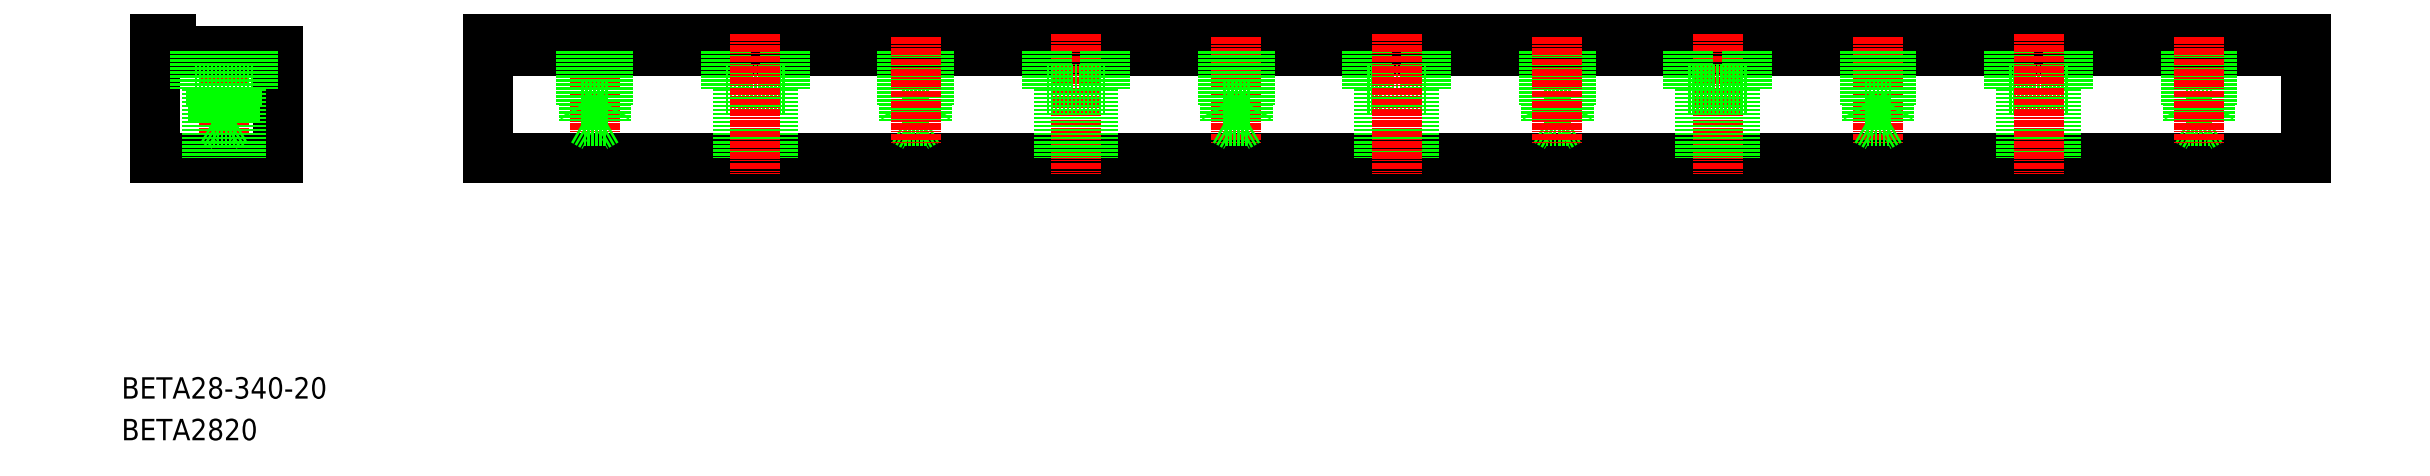
<metadata>
{"format":"dxf","ext":"dxf","renderer":"ezdxf+matplotlib","layout":"modelspace","background":"white","min_lineweight":24,"dpi":150}
</metadata>
<code>
0
SECTION
2
ENTITIES
0
TEXT
8
0
10
42.86
20
48.22
30
0
40
4
1
BETA28-340-20
0
TEXT
8
0
10
42.86
20
40.44
30
0
40
4
1
BETA2820
0
LINE
8
CENTER
10
131.4
20
115.8
30
0
11
131.4
21
96.01
31
0
0
LINE
8
CENTER
10
62.04
20
116.3
30
0
11
62.04
21
90.18
31
0
0
LINE
8
0
10
49.04
20
93.18
30
0
11
72.04
21
93.18
31
0
0
LINE
8
0
10
52.04
20
116.2
30
0
11
52.04
21
113.2
31
0
0
LINE
8
0
10
49.04
20
116.2
30
0
11
52.04
21
116.2
31
0
0
LINE
8
0
10
49.04
20
116.2
30
0
11
49.04
21
93.18
31
0
0
LINE
8
0
10
52.04
20
113.2
30
0
11
72.04
21
113.2
31
0
0
LINE
8
0
10
72.04
20
113.2
30
0
11
72.04
21
93.18
31
0
0
LINE
8
0
10
111.4
20
116.2
30
0
11
451.4
21
116.2
31
0
0
LINE
8
0
10
111.4
20
113.2
30
0
11
451.4
21
113.2
31
0
0
LINE
8
0
10
111.4
20
93.18
30
0
11
451.4
21
93.18
31
0
0
LINE
8
0
10
451.4
20
116.2
30
0
11
451.4
21
93.18
31
0
0
LINE
8
0
10
111.4
20
116.2
30
0
11
111.4
21
93.18
31
0
0
LINE
8
0
10
67.54
20
113.2
30
0
11
67.54
21
106.2
31
0
0
LINE
8
0
10
56.54
20
106.2
30
0
11
67.54
21
106.2
31
0
0
LINE
8
0
10
65.29
20
106.2
30
0
11
65.29
21
93.18
31
0
0
LINE
8
0
10
58.79
20
106.2
30
0
11
58.79
21
93.18
31
0
0
LINE
8
0
10
56.54
20
113.2
30
0
11
56.54
21
106.2
31
0
0
LINE
8
0
10
133.9
20
113.2
30
0
11
133.9
21
103.2
31
0
0
LINE
8
0
10
128.9
20
113.2
30
0
11
128.9
21
103.2
31
0
0
LINE
8
0
10
129.3
20
113.2
30
0
11
129.3
21
100.2
31
0
0
LINE
8
0
10
133.5
20
113.2
30
0
11
133.5
21
100.2
31
0
0
LINE
8
0
10
129.3
20
100.2
30
0
11
131.4
21
98.97
31
0
0
LINE
8
0
10
133.9
20
103.2
30
0
11
128.9
21
103.2
31
0
0
LINE
8
0
10
133.5
20
100.2
30
0
11
129.3
21
100.2
31
0
0
LINE
8
0
10
128.9
20
103.2
30
0
11
129.2
21
102.6
31
0
0
LINE
8
0
10
133.9
20
103.2
30
0
11
133.5
21
102.6
31
0
0
LINE
8
0
10
133.5
20
100.2
30
0
11
131.4
21
98.97
31
0
0
LINE
8
0
10
193.5
20
100.2
30
0
11
191.4
21
98.97
31
0
0
LINE
8
0
10
193.9
20
103.2
30
0
11
193.5
21
102.6
31
0
0
LINE
8
0
10
188.9
20
103.2
30
0
11
189.2
21
102.6
31
0
0
LINE
8
0
10
193.5
20
100.2
30
0
11
189.3
21
100.2
31
0
0
LINE
8
0
10
193.9
20
103.2
30
0
11
188.9
21
103.2
31
0
0
LINE
8
0
10
189.3
20
100.2
30
0
11
191.4
21
98.97
31
0
0
LINE
8
0
10
193.5
20
113.2
30
0
11
193.5
21
100.2
31
0
0
LINE
8
0
10
189.3
20
113.2
30
0
11
189.3
21
100.2
31
0
0
LINE
8
0
10
188.9
20
113.2
30
0
11
188.9
21
103.2
31
0
0
LINE
8
0
10
193.9
20
113.2
30
0
11
193.9
21
103.2
31
0
0
LINE
8
CENTER
10
191.4
20
115.8
30
0
11
191.4
21
96.01
31
0
0
LINE
8
CENTER
10
251.4
20
115.8
30
0
11
251.4
21
96.01
31
0
0
LINE
8
0
10
253.9
20
113.2
30
0
11
253.9
21
103.2
31
0
0
LINE
8
0
10
248.9
20
113.2
30
0
11
248.9
21
103.2
31
0
0
LINE
8
0
10
249.3
20
113.2
30
0
11
249.3
21
100.2
31
0
0
LINE
8
0
10
253.5
20
113.2
30
0
11
253.5
21
100.2
31
0
0
LINE
8
0
10
249.3
20
100.2
30
0
11
251.4
21
98.97
31
0
0
LINE
8
0
10
253.9
20
103.2
30
0
11
248.9
21
103.2
31
0
0
LINE
8
0
10
253.5
20
100.2
30
0
11
249.3
21
100.2
31
0
0
LINE
8
0
10
248.9
20
103.2
30
0
11
249.2
21
102.6
31
0
0
LINE
8
0
10
253.9
20
103.2
30
0
11
253.5
21
102.6
31
0
0
LINE
8
0
10
253.5
20
100.2
30
0
11
251.4
21
98.97
31
0
0
LINE
8
0
10
313.5
20
100.2
30
0
11
311.4
21
98.97
31
0
0
LINE
8
0
10
313.9
20
103.2
30
0
11
313.5
21
102.6
31
0
0
LINE
8
0
10
308.9
20
103.2
30
0
11
309.2
21
102.6
31
0
0
LINE
8
0
10
313.5
20
100.2
30
0
11
309.3
21
100.2
31
0
0
LINE
8
0
10
313.9
20
103.2
30
0
11
308.9
21
103.2
31
0
0
LINE
8
0
10
309.3
20
100.2
30
0
11
311.4
21
98.97
31
0
0
LINE
8
0
10
313.5
20
113.2
30
0
11
313.5
21
100.2
31
0
0
LINE
8
0
10
309.3
20
113.2
30
0
11
309.3
21
100.2
31
0
0
LINE
8
0
10
308.9
20
113.2
30
0
11
308.9
21
103.2
31
0
0
LINE
8
0
10
313.9
20
113.2
30
0
11
313.9
21
103.2
31
0
0
LINE
8
CENTER
10
311.4
20
115.8
30
0
11
311.4
21
96.01
31
0
0
LINE
8
CENTER
10
371.4
20
115.8
30
0
11
371.4
21
96.01
31
0
0
LINE
8
0
10
373.9
20
113.2
30
0
11
373.9
21
103.2
31
0
0
LINE
8
0
10
368.9
20
113.2
30
0
11
368.9
21
103.2
31
0
0
LINE
8
0
10
369.3
20
113.2
30
0
11
369.3
21
100.2
31
0
0
LINE
8
0
10
373.5
20
113.2
30
0
11
373.5
21
100.2
31
0
0
LINE
8
0
10
369.3
20
100.2
30
0
11
371.4
21
98.97
31
0
0
LINE
8
0
10
373.9
20
103.2
30
0
11
368.9
21
103.2
31
0
0
LINE
8
0
10
373.5
20
100.2
30
0
11
369.3
21
100.2
31
0
0
LINE
8
0
10
368.9
20
103.2
30
0
11
369.2
21
102.6
31
0
0
LINE
8
0
10
373.9
20
103.2
30
0
11
373.5
21
102.6
31
0
0
LINE
8
0
10
373.5
20
100.2
30
0
11
371.4
21
98.97
31
0
0
LINE
8
0
10
433.5
20
100.2
30
0
11
431.4
21
98.97
31
0
0
LINE
8
0
10
433.9
20
103.2
30
0
11
433.5
21
102.6
31
0
0
LINE
8
0
10
428.9
20
103.2
30
0
11
429.2
21
102.6
31
0
0
LINE
8
0
10
433.5
20
100.2
30
0
11
429.3
21
100.2
31
0
0
LINE
8
0
10
433.9
20
103.2
30
0
11
428.9
21
103.2
31
0
0
LINE
8
0
10
429.3
20
100.2
30
0
11
431.4
21
98.97
31
0
0
LINE
8
0
10
433.5
20
113.2
30
0
11
433.5
21
100.2
31
0
0
LINE
8
0
10
429.3
20
113.2
30
0
11
429.3
21
100.2
31
0
0
LINE
8
0
10
428.9
20
113.2
30
0
11
428.9
21
103.2
31
0
0
LINE
8
0
10
433.9
20
113.2
30
0
11
433.9
21
103.2
31
0
0
LINE
8
CENTER
10
431.4
20
115.8
30
0
11
431.4
21
96.01
31
0
0
LINE
8
0
10
155.9
20
113.2
30
0
11
155.9
21
106.2
31
0
0
LINE
8
0
10
158.1
20
106.2
30
0
11
158.1
21
93.18
31
0
0
LINE
8
0
10
164.6
20
106.2
30
0
11
164.6
21
93.18
31
0
0
LINE
8
0
10
155.9
20
106.2
30
0
11
166.9
21
106.2
31
0
0
LINE
8
0
10
166.9
20
113.2
30
0
11
166.9
21
106.2
31
0
0
LINE
8
CENTER
10
161.4
20
116.3
30
0
11
161.4
21
90.18
31
0
0
LINE
8
0
10
64.14
20
100.2
30
0
11
62.04
21
98.97
31
0
0
LINE
8
0
10
64.54
20
103.2
30
0
11
64.19
21
102.6
31
0
0
LINE
8
0
10
59.54
20
103.2
30
0
11
59.89
21
102.6
31
0
0
LINE
8
0
10
64.14
20
100.2
30
0
11
59.94
21
100.2
31
0
0
LINE
8
0
10
64.54
20
103.2
30
0
11
59.54
21
103.2
31
0
0
LINE
8
0
10
59.94
20
100.2
30
0
11
62.04
21
98.97
31
0
0
LINE
8
0
10
64.14
20
113.2
30
0
11
64.14
21
100.2
31
0
0
LINE
8
0
10
59.94
20
113.2
30
0
11
59.94
21
100.2
31
0
0
LINE
8
0
10
59.54
20
113.2
30
0
11
59.54
21
103.2
31
0
0
LINE
8
0
10
64.54
20
113.2
30
0
11
64.54
21
103.2
31
0
0
LINE
8
CENTER
10
221.4
20
116.3
30
0
11
221.4
21
90.18
31
0
0
LINE
8
0
10
226.9
20
113.2
30
0
11
226.9
21
106.2
31
0
0
LINE
8
0
10
215.9
20
106.2
30
0
11
226.9
21
106.2
31
0
0
LINE
8
0
10
224.6
20
106.2
30
0
11
224.6
21
93.18
31
0
0
LINE
8
0
10
218.1
20
106.2
30
0
11
218.1
21
93.18
31
0
0
LINE
8
0
10
215.9
20
113.2
30
0
11
215.9
21
106.2
31
0
0
LINE
8
0
10
275.9
20
113.2
30
0
11
275.9
21
106.2
31
0
0
LINE
8
0
10
278.1
20
106.2
30
0
11
278.1
21
93.18
31
0
0
LINE
8
0
10
284.6
20
106.2
30
0
11
284.6
21
93.18
31
0
0
LINE
8
0
10
275.9
20
106.2
30
0
11
286.9
21
106.2
31
0
0
LINE
8
0
10
286.9
20
113.2
30
0
11
286.9
21
106.2
31
0
0
LINE
8
CENTER
10
281.4
20
116.3
30
0
11
281.4
21
90.18
31
0
0
LINE
8
CENTER
10
341.4
20
116.3
30
0
11
341.4
21
90.18
31
0
0
LINE
8
0
10
346.9
20
113.2
30
0
11
346.9
21
106.2
31
0
0
LINE
8
0
10
335.9
20
106.2
30
0
11
346.9
21
106.2
31
0
0
LINE
8
0
10
344.6
20
106.2
30
0
11
344.6
21
93.18
31
0
0
LINE
8
0
10
338.1
20
106.2
30
0
11
338.1
21
93.18
31
0
0
LINE
8
0
10
335.9
20
113.2
30
0
11
335.9
21
106.2
31
0
0
LINE
8
0
10
395.9
20
113.2
30
0
11
395.9
21
106.2
31
0
0
LINE
8
0
10
398.1
20
106.2
30
0
11
398.1
21
93.18
31
0
0
LINE
8
0
10
404.6
20
106.2
30
0
11
404.6
21
93.18
31
0
0
LINE
8
0
10
395.9
20
106.2
30
0
11
406.9
21
106.2
31
0
0
LINE
8
0
10
406.9
20
113.2
30
0
11
406.9
21
106.2
31
0
0
LINE
8
CENTER
10
401.4
20
116.3
30
0
11
401.4
21
90.18
31
0
0
ENDSEC
0
EOF

</code>
